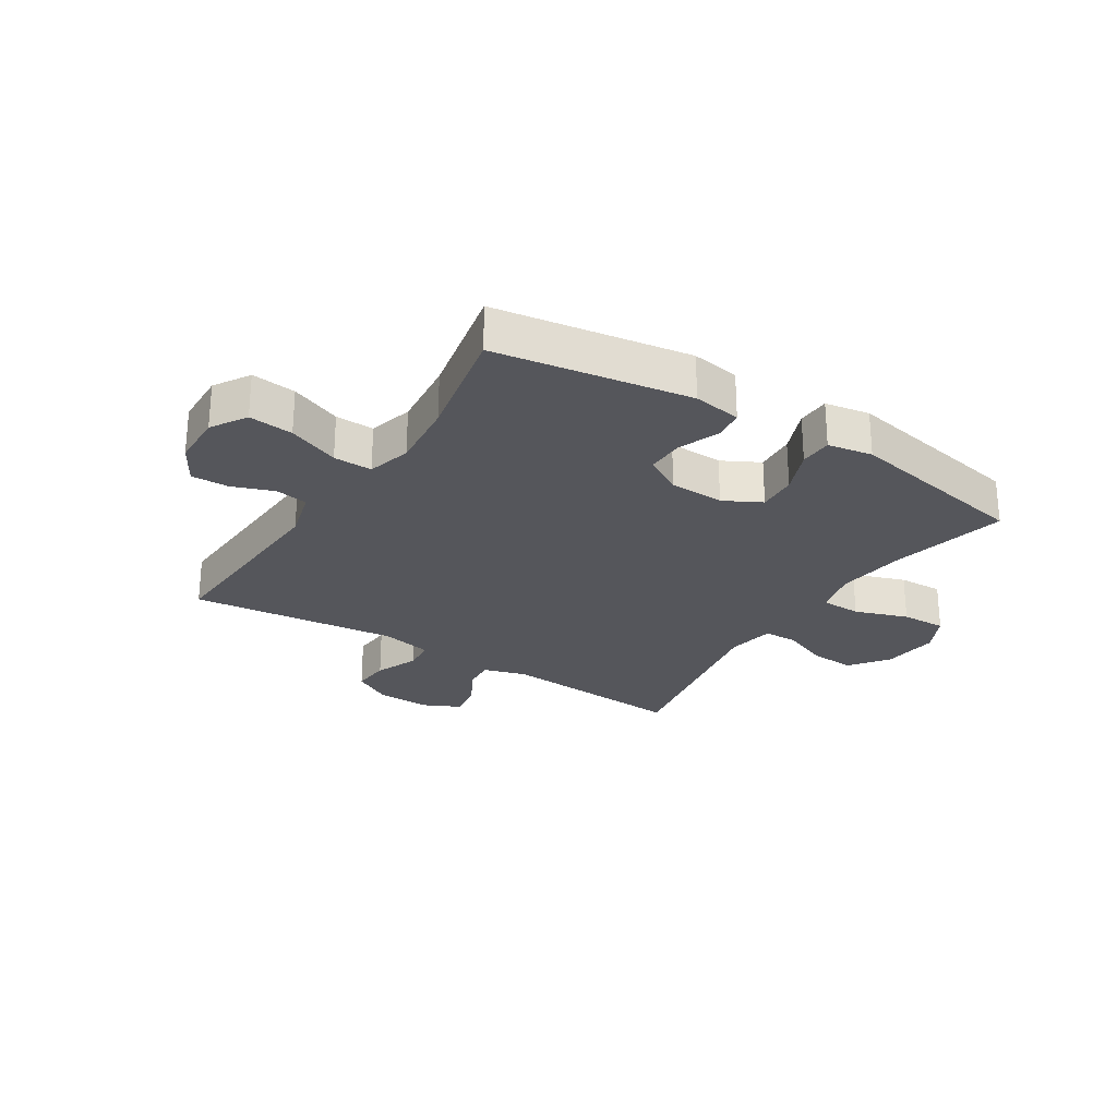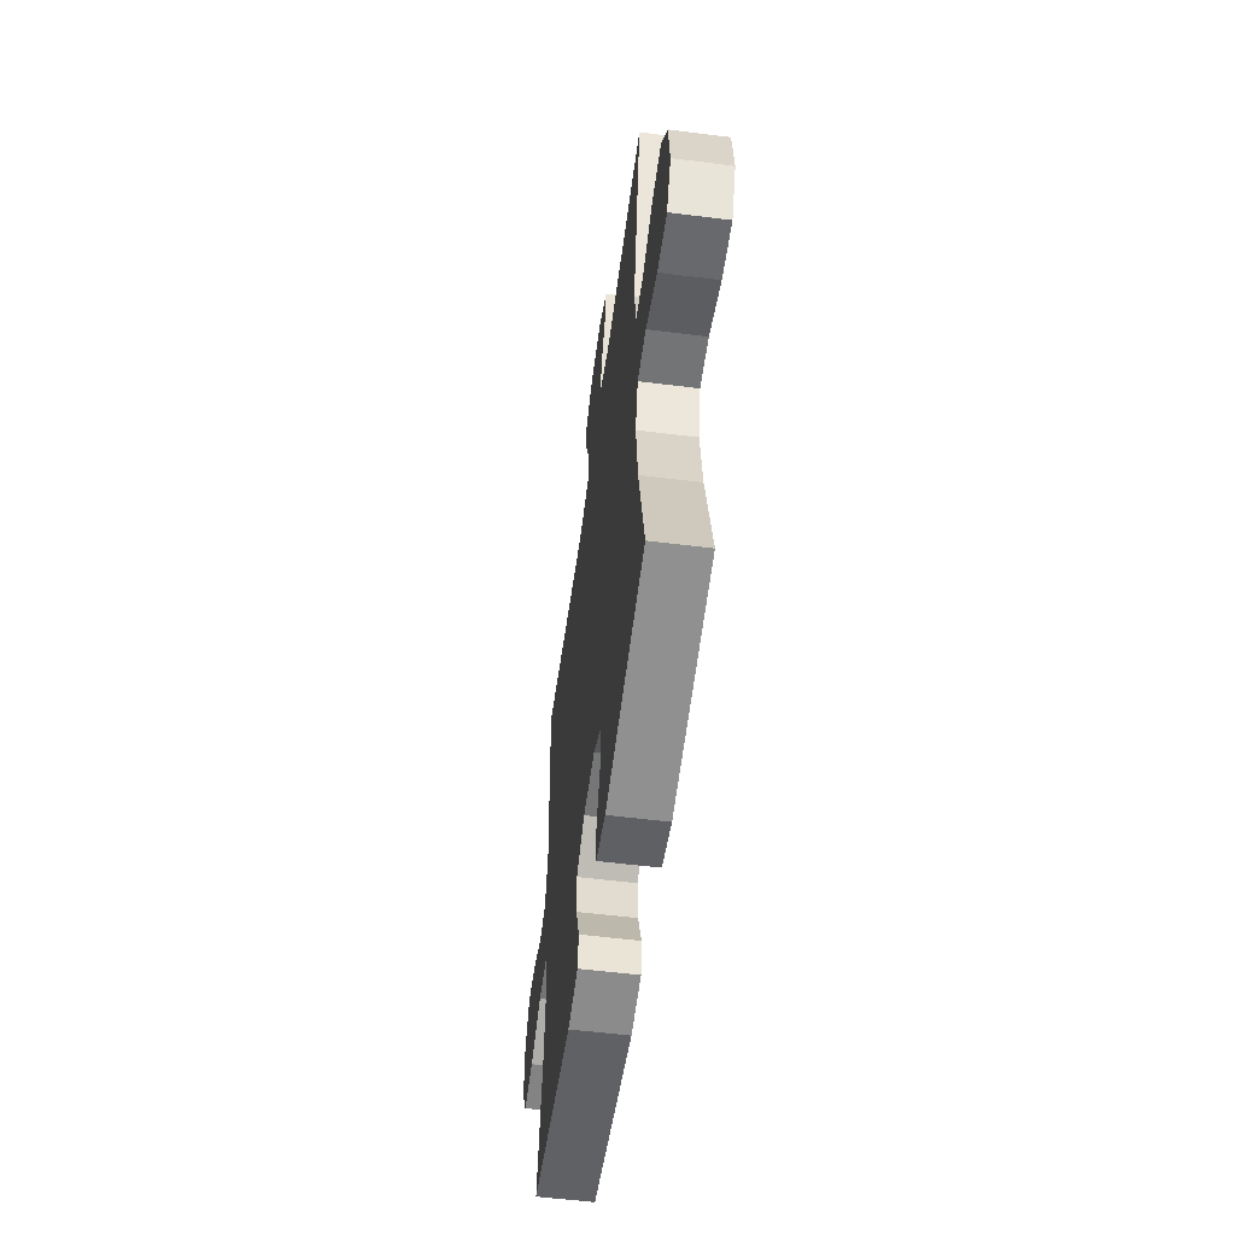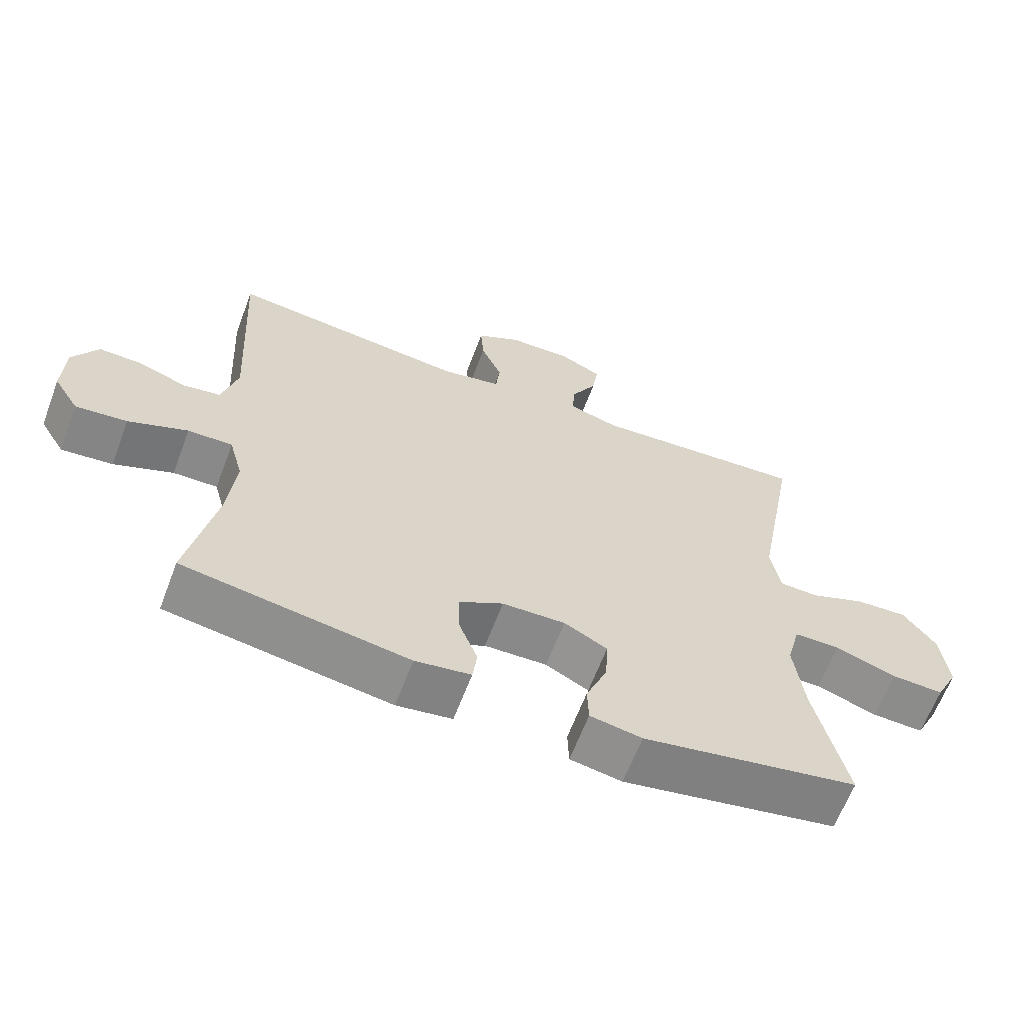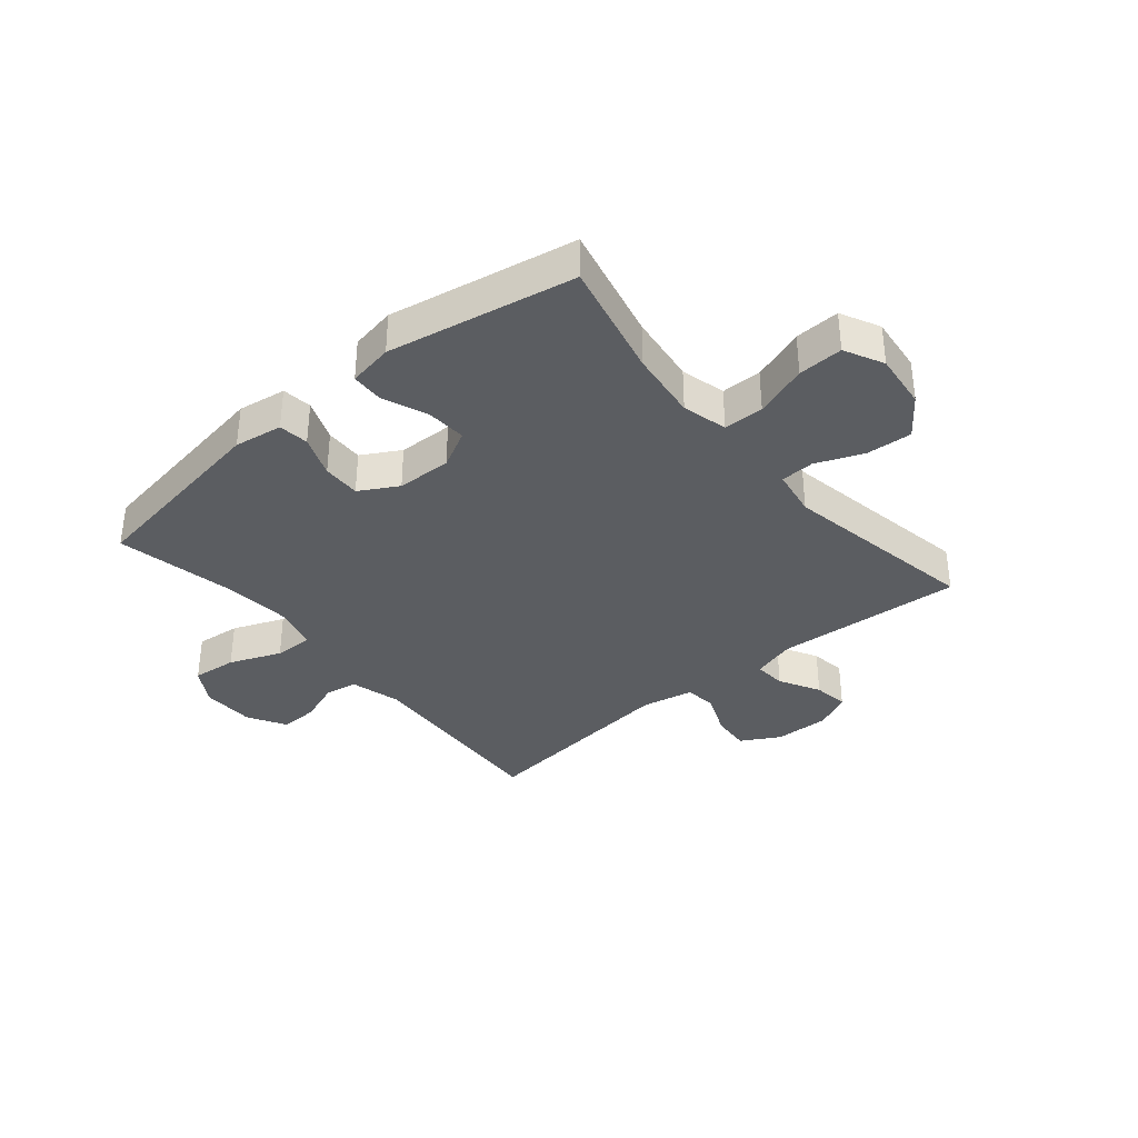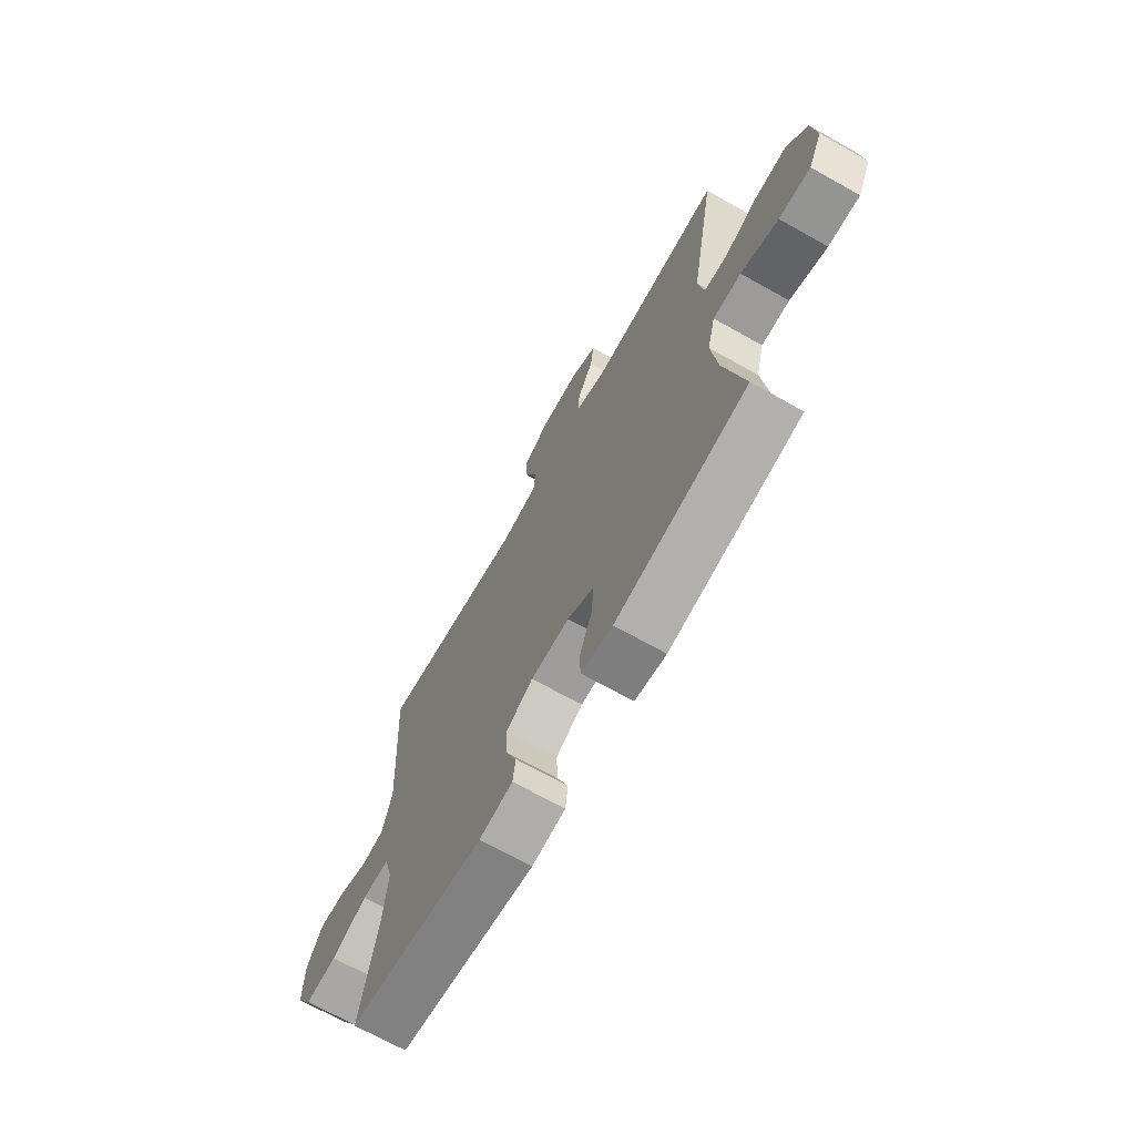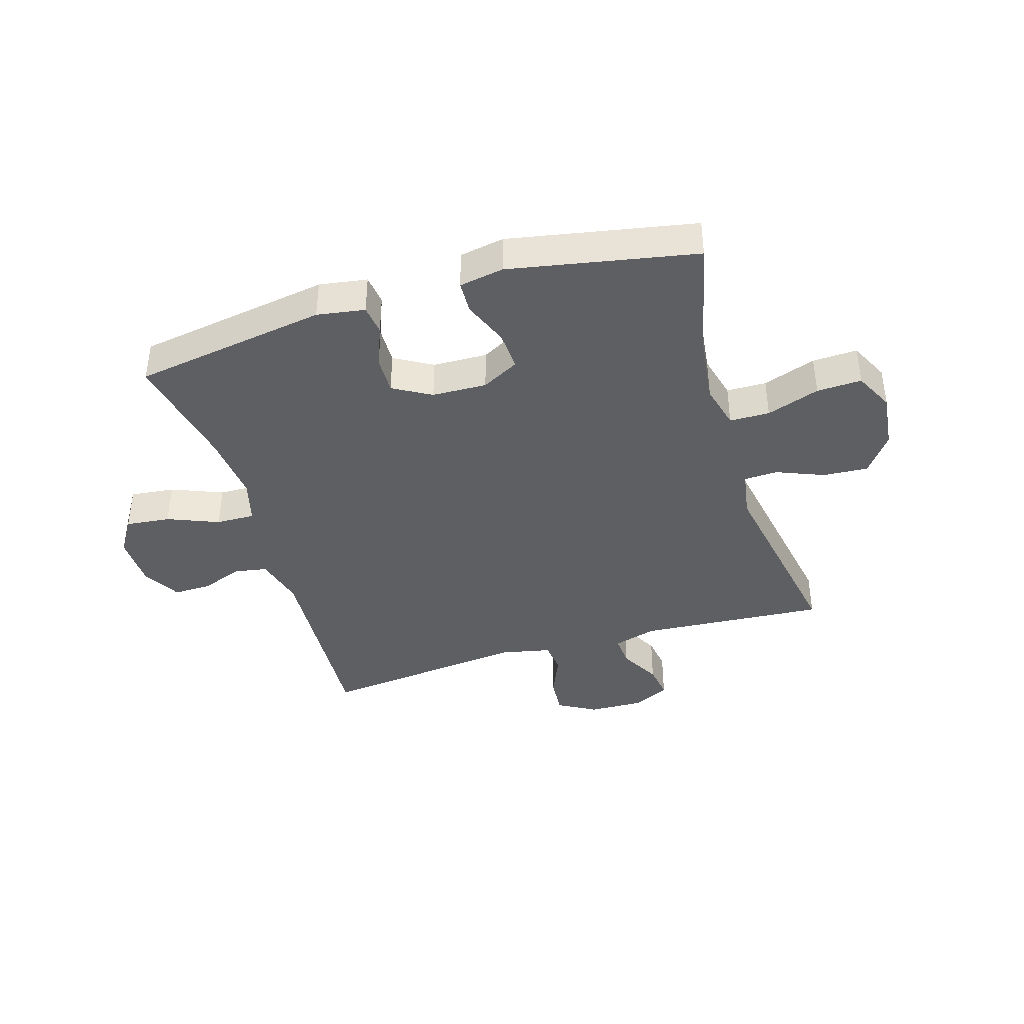
<metadata>
{"format":"obj","ext":"obj","renderer":"f3d","projection":"perspective","resolution":1024,"background":"white","views":[{"elev":-26.3,"azim":147.5,"up":"+Y"},{"elev":-55.0,"azim":-97.6,"up":"+Z"},{"elev":-63.6,"azim":159.3,"up":"+Z"},{"elev":-36.0,"azim":-140.1,"up":"+Y"},{"elev":-68.9,"azim":-119.4,"up":"+Z"},{"elev":-40.4,"azim":-163.2,"up":"+Y"}]}
</metadata>
<code>
o path1978
v -0.4402 0.0375 0.1376
v -0.4544 0.0375 0.05397
v -0.5133 0.0375 0.05149
v -0.5967 0.0375 0.08523
v -0.6761 0.0375 0.0903
v -0.7263 0.0375 0.02295
v -0.7374 0.0375 -0.07601
v -0.7031 0.0375 -0.1446
v -0.6243 0.0375 -0.1417
v -0.5311 0.0375 -0.1094
v -0.4609 0.0375 -0.1107
v -0.4406 0.0375 -0.1893
v -0.4557 0.0375 -0.3118
v -0.5031 0.0375 -0.5177
v -0.1759 0.0375 -0.5794
v -0.0973 0.0375 -0.5656
v -0.09548 0.0375 -0.5082
v -0.1276 0.0375 -0.4295
v -0.1317 0.0375 -0.36
v -0.06622 0.0375 -0.3252
v 0.02969 0.0375 -0.3281
v 0.0965 0.0375 -0.3662
v 0.09492 0.0375 -0.433
v 0.06659 0.0375 -0.5059
v 0.07334 0.0375 -0.5584
v 0.1578 0.0375 -0.5716
v 0.4988 0.0375 -0.5177
v 0.4569 0.0375 -0.312
v 0.4447 0.0375 -0.19
v 0.4658 0.0375 -0.1129
v 0.5336 0.0375 -0.1143
v 0.6237 0.0375 -0.1507
v 0.7018 0.0375 -0.1591
v 0.7403 0.0375 -0.09682
v 0.7378 0.0375 -0.003003
v 0.6995 0.0375 0.0629
v 0.6335 0.0375 0.06166
v 0.5603 0.0375 0.03489
v 0.5033 0.0375 0.04445
v 0.4794 0.0375 0.1328
v 0.4988 0.0375 0.484
v 0.1352 0.0375 0.4442
v 0.04548 0.0375 0.4628
v 0.03906 0.0375 0.5191
v 0.07093 0.0375 0.5941
v 0.07567 0.0375 0.6613
v 0.009167 0.0375 0.6987
v -0.08747 0.0375 0.7019
v -0.1518 0.0375 0.6707
v -0.1426 0.0375 0.6094
v -0.1035 0.0375 0.5385
v -0.09929 0.0375 0.4829
v -0.1751 0.0375 0.4606
v -0.5031 0.0375 0.484
v -0.4402 -0.0375 0.1376
v -0.4544 -0.0375 0.05397
v -0.5133 -0.0375 0.05149
v -0.5967 -0.0375 0.08523
v -0.6761 -0.0375 0.0903
v -0.7263 -0.0375 0.02295
v -0.7374 -0.0375 -0.07601
v -0.7031 -0.0375 -0.1446
v -0.6243 -0.0375 -0.1417
v -0.5311 -0.0375 -0.1094
v -0.4609 -0.0375 -0.1107
v -0.4406 -0.0375 -0.1893
v -0.4557 -0.0375 -0.3118
v -0.5031 -0.0375 -0.5177
v -0.1759 -0.0375 -0.5794
v -0.0973 -0.0375 -0.5656
v -0.09548 -0.0375 -0.5082
v -0.1276 -0.0375 -0.4295
v -0.1317 -0.0375 -0.36
v -0.06622 -0.0375 -0.3252
v 0.02969 -0.0375 -0.3281
v 0.0965 -0.0375 -0.3662
v 0.09492 -0.0375 -0.433
v 0.06659 -0.0375 -0.5059
v 0.07334 -0.0375 -0.5584
v 0.1578 -0.0375 -0.5716
v 0.4988 -0.0375 -0.5177
v 0.4569 -0.0375 -0.312
v 0.4447 -0.0375 -0.19
v 0.4658 -0.0375 -0.1129
v 0.5336 -0.0375 -0.1143
v 0.6237 -0.0375 -0.1507
v 0.7018 -0.0375 -0.1591
v 0.7403 -0.0375 -0.09682
v 0.7378 -0.0375 -0.003003
v 0.6995 -0.0375 0.0629
v 0.6335 -0.0375 0.06166
v 0.5603 -0.0375 0.03489
v 0.5033 -0.0375 0.04445
v 0.4794 -0.0375 0.1328
v 0.4988 -0.0375 0.484
v 0.1352 -0.0375 0.4442
v 0.04548 -0.0375 0.4628
v 0.03906 -0.0375 0.5191
v 0.07093 -0.0375 0.5941
v 0.07567 -0.0375 0.6613
v 0.009167 -0.0375 0.6987
v -0.08747 -0.0375 0.7019
v -0.1518 -0.0375 0.6707
v -0.1426 -0.0375 0.6094
v -0.1035 -0.0375 0.5385
v -0.09929 -0.0375 0.4829
v -0.1751 -0.0375 0.4606
v -0.5031 -0.0375 0.484
v -0.1759 0.0375 -0.5794
v -0.0973 0.0375 -0.5656
v -0.0973 0.0375 -0.5656
v 0.07334 0.0375 -0.5584
v 0.07334 0.0375 -0.5584
v 0.1578 0.0375 -0.5716
v -0.09548 0.0375 -0.5082
v 0.06659 0.0375 -0.5059
v -0.5031 0.0375 -0.5177
v -0.5031 0.0375 -0.5177
v 0.4988 0.0375 -0.5177
v 0.4988 0.0375 -0.5177
v -0.1276 0.0375 -0.4295
v 0.09492 0.0375 -0.433
v 0.0965 0.0375 -0.3662
v 0.0965 0.0375 -0.3662
v -0.1317 0.0375 -0.36
v -0.1317 0.0375 -0.36
v 0.4569 0.0375 -0.312
v -0.4557 0.0375 -0.3118
v 0.02969 0.0375 -0.3281
v -0.06622 0.0375 -0.3252
v 0.4447 0.0375 -0.19
v -0.4406 0.0375 -0.1893
v 0.4658 0.0375 -0.1129
v 0.4658 0.0375 -0.1129
v -0.4609 0.0375 -0.1107
v -0.4609 0.0375 -0.1107
v 0.6237 0.0375 -0.1507
v 0.7018 0.0375 -0.1591
v 0.7018 0.0375 -0.1591
v 0.7403 0.0375 -0.09682
v 0.5336 0.0375 -0.1143
v -0.7374 0.0375 -0.07601
v -0.7031 0.0375 -0.1446
v -0.7031 0.0375 -0.1446
v -0.6243 0.0375 -0.1417
v -0.5311 0.0375 -0.1094
v 0.7378 0.0375 -0.003003
v -0.7263 0.0375 0.02295
v 0.6995 0.0375 0.0629
v 0.6995 0.0375 0.0629
v -0.6761 0.0375 0.0903
v 0.5603 0.0375 0.03489
v 0.5033 0.0375 0.04445
v 0.5033 0.0375 0.04445
v 0.6335 0.0375 0.06166
v -0.4544 0.0375 0.05397
v -0.4544 0.0375 0.05397
v -0.5133 0.0375 0.05149
v 0.4794 0.0375 0.1328
v -0.5967 0.0375 0.08523
v -0.4402 0.0375 0.1376
v 0.1352 0.0375 0.4442
v 0.04548 0.0375 0.4628
v 0.04548 0.0375 0.4628
v 0.4988 0.0375 0.484
v 0.4988 0.0375 0.484
v -0.5031 0.0375 0.484
v -0.5031 0.0375 0.484
v -0.09929 0.0375 0.4829
v -0.09929 0.0375 0.4829
v -0.1751 0.0375 0.4606
v 0.03906 0.0375 0.5191
v -0.1035 0.0375 0.5385
v 0.07093 0.0375 0.5941
v -0.1426 0.0375 0.6094
v 0.07567 0.0375 0.6613
v 0.07567 0.0375 0.6613
v -0.1518 0.0375 0.6707
v -0.1518 0.0375 0.6707
v 0.009167 0.0375 0.6987
v -0.08747 0.0375 0.7019
v -0.1759 -0.0375 -0.5794
v -0.0973 -0.0375 -0.5656
v -0.0973 -0.0375 -0.5656
v 0.07334 -0.0375 -0.5584
v 0.07334 -0.0375 -0.5584
v 0.1578 -0.0375 -0.5716
v -0.09548 -0.0375 -0.5082
v 0.06659 -0.0375 -0.5059
v -0.5031 -0.0375 -0.5177
v -0.5031 -0.0375 -0.5177
v 0.4988 -0.0375 -0.5177
v 0.4988 -0.0375 -0.5177
v -0.1276 -0.0375 -0.4295
v 0.09492 -0.0375 -0.433
v 0.0965 -0.0375 -0.3662
v 0.0965 -0.0375 -0.3662
v -0.1317 -0.0375 -0.36
v -0.1317 -0.0375 -0.36
v 0.4569 -0.0375 -0.312
v -0.4557 -0.0375 -0.3118
v 0.02969 -0.0375 -0.3281
v -0.06622 -0.0375 -0.3252
v 0.4447 -0.0375 -0.19
v -0.4406 -0.0375 -0.1893
v 0.4658 -0.0375 -0.1129
v 0.4658 -0.0375 -0.1129
v -0.4609 -0.0375 -0.1107
v -0.4609 -0.0375 -0.1107
v 0.6237 -0.0375 -0.1507
v 0.7018 -0.0375 -0.1591
v 0.7018 -0.0375 -0.1591
v 0.7403 -0.0375 -0.09682
v 0.5336 -0.0375 -0.1143
v -0.7374 -0.0375 -0.07601
v -0.7031 -0.0375 -0.1446
v -0.7031 -0.0375 -0.1446
v -0.6243 -0.0375 -0.1417
v -0.5311 -0.0375 -0.1094
v 0.7378 -0.0375 -0.003003
v -0.7263 -0.0375 0.02295
v 0.6995 -0.0375 0.0629
v 0.6995 -0.0375 0.0629
v -0.6761 -0.0375 0.0903
v 0.5603 -0.0375 0.03489
v 0.5033 -0.0375 0.04445
v 0.5033 -0.0375 0.04445
v 0.6335 -0.0375 0.06166
v -0.4544 -0.0375 0.05397
v -0.4544 -0.0375 0.05397
v -0.5133 -0.0375 0.05149
v 0.4794 -0.0375 0.1328
v -0.5967 -0.0375 0.08523
v -0.4402 -0.0375 0.1376
v 0.1352 -0.0375 0.4442
v 0.04548 -0.0375 0.4628
v 0.04548 -0.0375 0.4628
v 0.4988 -0.0375 0.484
v 0.4988 -0.0375 0.484
v -0.5031 -0.0375 0.484
v -0.5031 -0.0375 0.484
v -0.09929 -0.0375 0.4829
v -0.09929 -0.0375 0.4829
v -0.1751 -0.0375 0.4606
v 0.03906 -0.0375 0.5191
v -0.1035 -0.0375 0.5385
v 0.07093 -0.0375 0.5941
v -0.1426 -0.0375 0.6094
v 0.07567 -0.0375 0.6613
v 0.07567 -0.0375 0.6613
v -0.1518 -0.0375 0.6707
v -0.1518 -0.0375 0.6707
v 0.009167 -0.0375 0.6987
v -0.08747 -0.0375 0.7019
f 205 203 208
f 194 182 188
f 208 229 231
f 218 215 216
f 202 236 203
f 182 201 190
f 245 247 246
f 253 247 249
f 202 232 235
f 232 206 226
f 235 232 238
f 201 198 205
f 218 221 215
f 203 229 208
f 189 187 195
f 234 244 240
f 210 225 214
f 187 200 195
f 236 245 242
f 246 247 253
f 198 203 205
f 203 234 229
f 246 254 248
f 231 233 219
f 188 182 183
f 206 232 202
f 221 233 224
f 195 200 196
f 225 210 228
f 202 235 236
f 219 233 218
f 246 253 254
f 214 226 206
f 233 221 218
f 204 196 200
f 213 220 210
f 208 231 219
f 206 202 204
f 222 228 220
f 194 198 201
f 244 236 242
f 185 187 189
f 248 254 251
f 182 194 201
f 236 244 234
f 196 204 202
f 242 245 246
f 200 187 192
f 228 210 220
f 211 213 210
f 225 226 214
f 203 236 234
f 15 111 184 69
f 113 26 80 186
f 16 17 71 70
f 24 25 79 78
f 118 15 69 191
f 26 120 193 80
f 17 18 72 71
f 23 24 78 77
f 124 23 77 197
f 18 126 199 72
f 27 28 82 81
f 13 14 68 67
f 21 22 76 75
f 19 20 74 73
f 20 21 75 74
f 28 29 83 82
f 12 13 67 66
f 29 134 207 83
f 136 12 66 209
f 32 139 212 86
f 33 34 88 87
f 31 32 86 85
f 7 144 217 61
f 8 9 63 62
f 9 10 64 63
f 30 31 85 84
f 10 11 65 64
f 34 35 89 88
f 6 7 61 60
f 35 150 223 89
f 5 6 60 59
f 38 154 227 92
f 37 38 92 91
f 36 37 91 90
f 157 3 57 230
f 39 40 94 93
f 4 5 59 58
f 3 4 58 57
f 1 2 56 55
f 42 164 237 96
f 166 42 96 239
f 40 41 95 94
f 168 1 55 241
f 170 53 107 243
f 43 44 98 97
f 53 54 108 107
f 51 52 106 105
f 44 45 99 98
f 50 51 105 104
f 45 177 250 99
f 179 50 104 252
f 46 47 101 100
f 48 49 103 102
f 47 48 102 101
f 132 135 130
f 121 115 109
f 135 158 156
f 145 143 142
f 129 130 163
f 109 117 128
f 172 173 174
f 180 176 174
f 129 162 159
f 159 153 133
f 162 165 159
f 128 132 125
f 145 142 148
f 130 135 156
f 116 122 114
f 161 167 171
f 137 141 152
f 114 122 127
f 163 169 172
f 173 180 174
f 125 132 130
f 130 156 161
f 173 175 181
f 158 146 160
f 115 110 109
f 133 129 159
f 148 151 160
f 122 123 127
f 152 155 137
f 129 163 162
f 146 145 160
f 173 181 180
f 141 133 153
f 160 145 148
f 131 127 123
f 140 137 147
f 135 146 158
f 133 131 129
f 149 147 155
f 121 128 125
f 171 169 163
f 112 116 114
f 175 178 181
f 109 128 121
f 163 161 171
f 123 129 131
f 169 173 172
f 127 119 114
f 155 147 137
f 138 137 140
f 152 141 153
f 130 161 163

</code>
